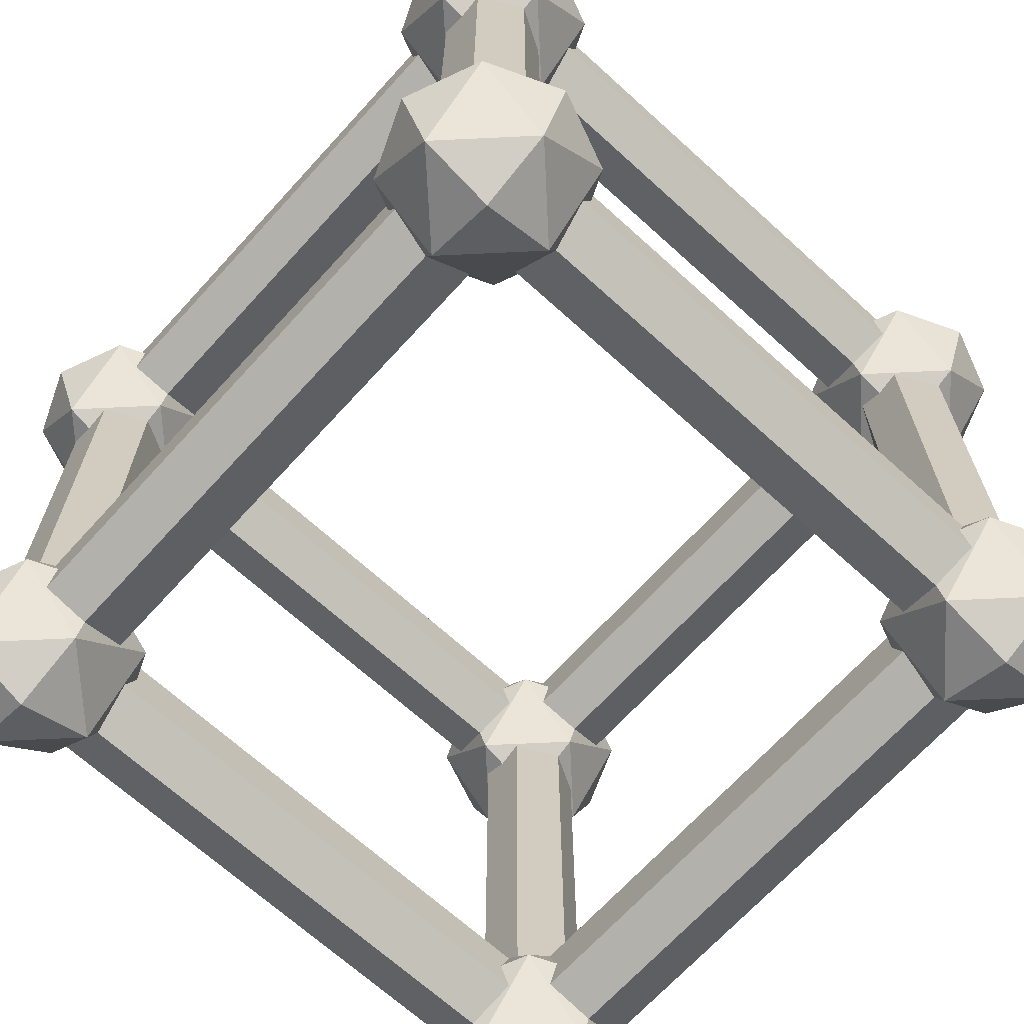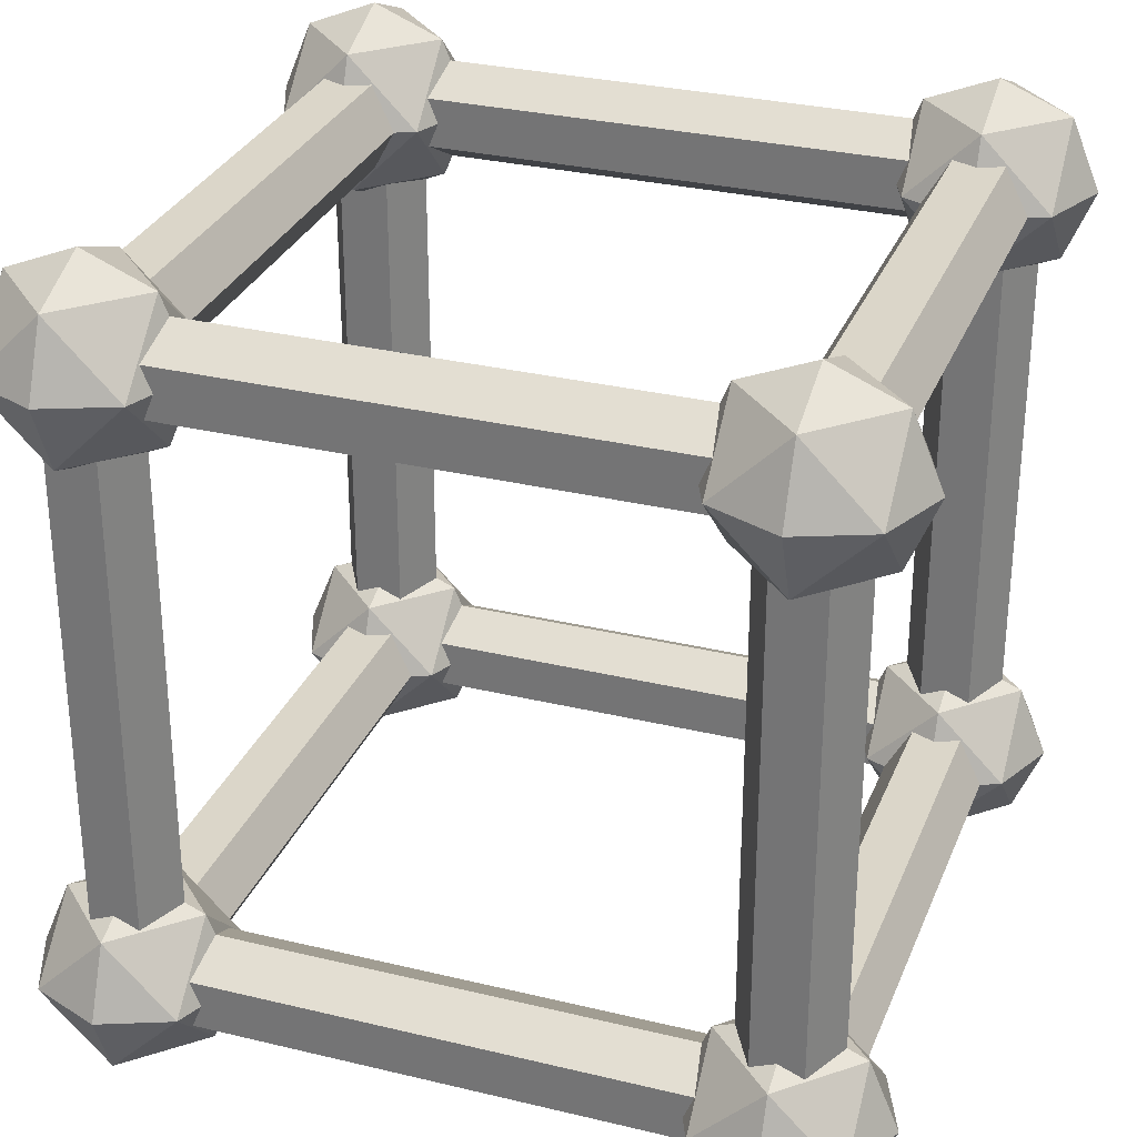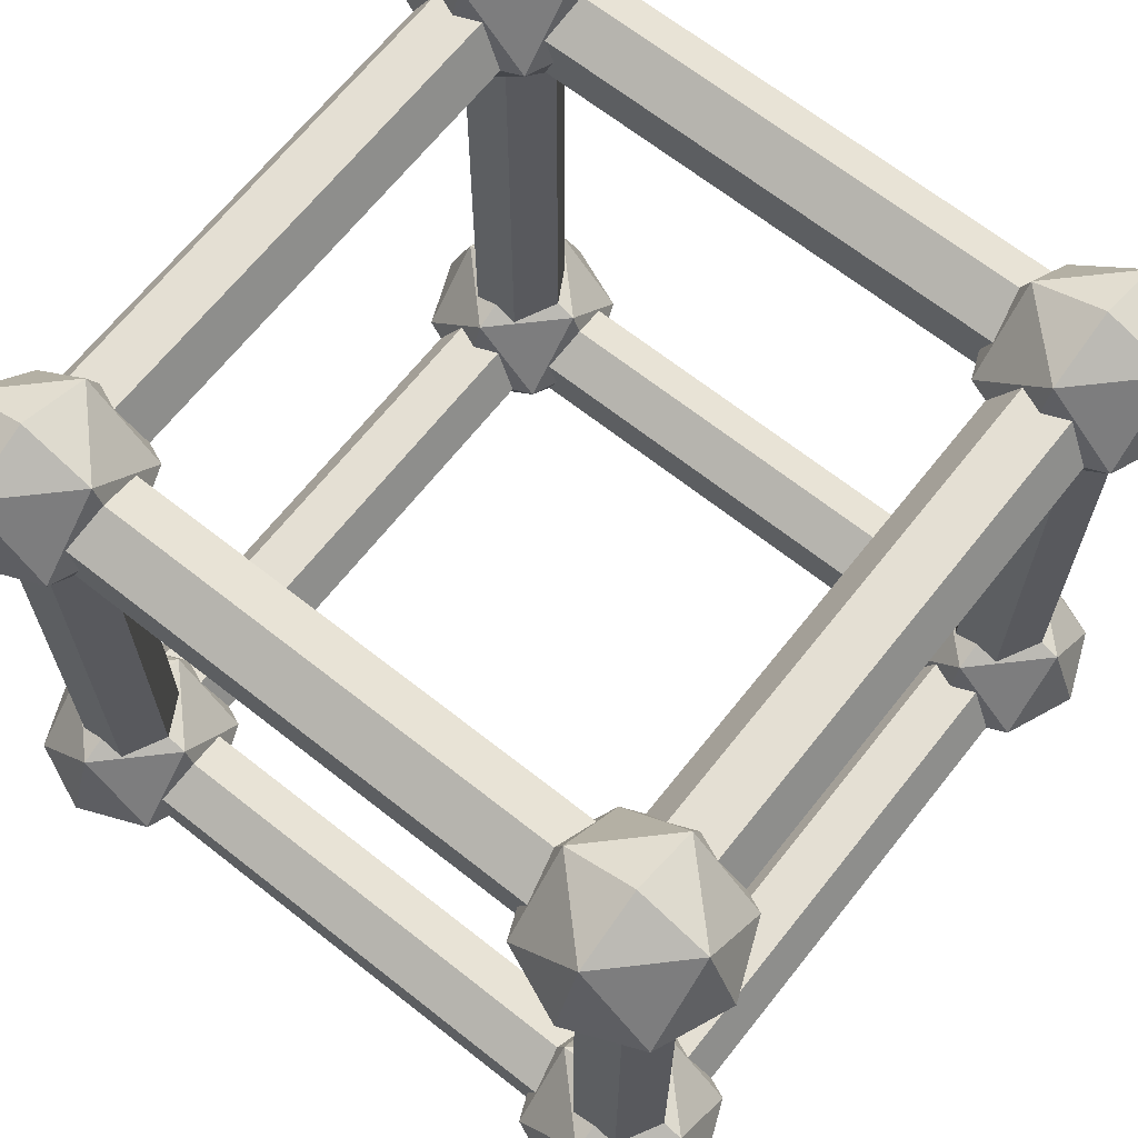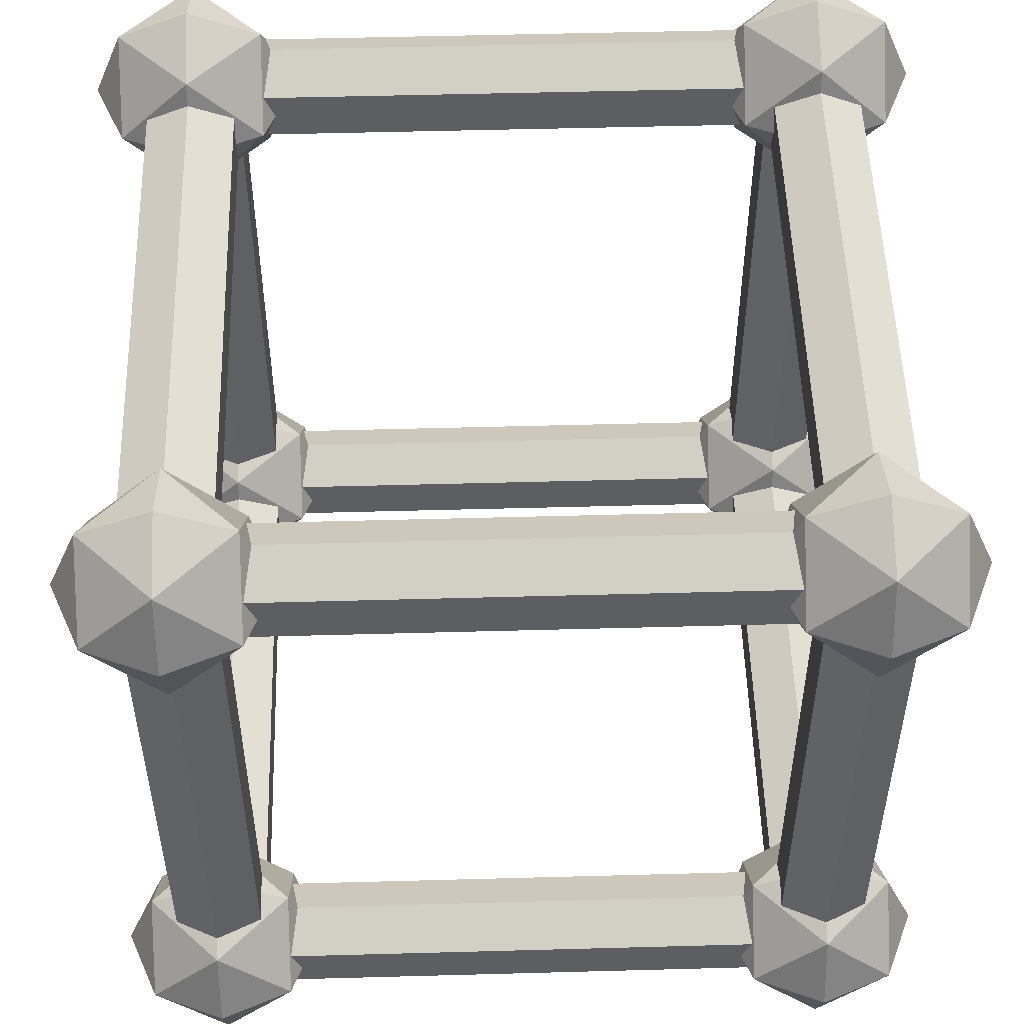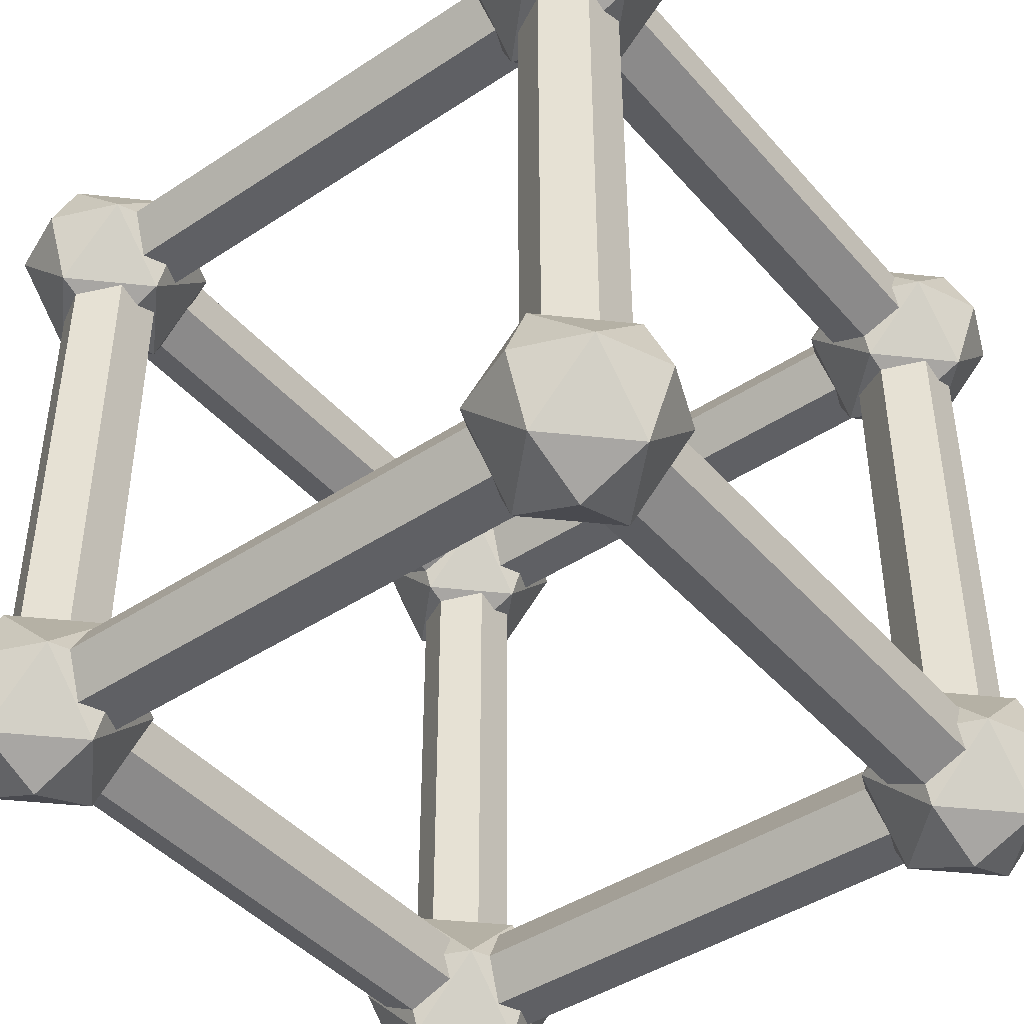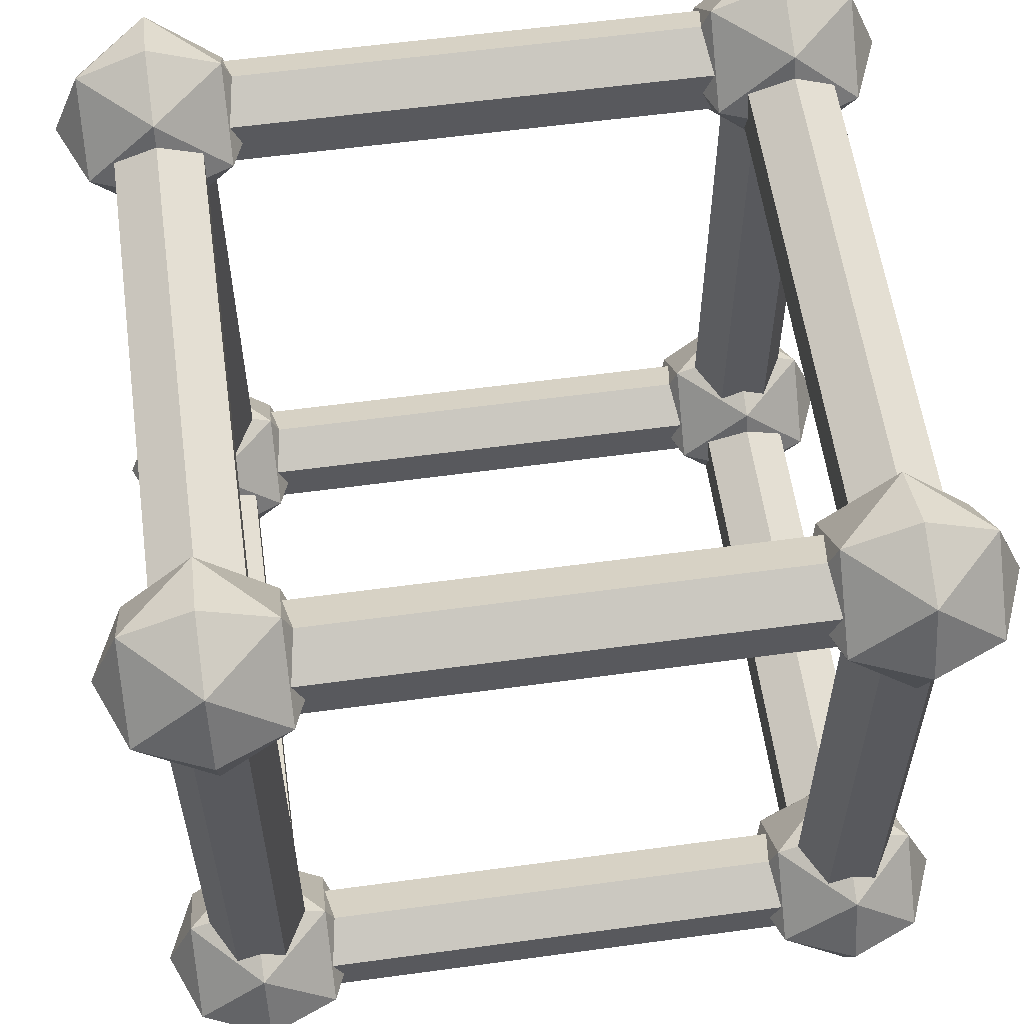
<metadata>
{"format":"obj","ext":"obj","renderer":"f3d","projection":"perspective","resolution":1024,"background":"white","views":[{"elev":-68.1,"azim":137.7,"up":"+Y"},{"elev":30.1,"azim":109.4,"up":"+Z"},{"elev":66.7,"azim":128.4,"up":"+Z"},{"elev":52.0,"azim":178.3,"up":"+Y"},{"elev":-43.8,"azim":37.8,"up":"+Z"},{"elev":58.2,"azim":82.0,"up":"+Y"}]}
</metadata>
<code>
v  -12.5 4 12.5
v  -9.672 2.828 12.5
v  -12.5 2.828 9.672
v  -8.5 0 12.5
v  -9.672 0 9.672
v  -12.5 0 8.5
v  -15.33 2.828 12.5
v  -15.33 0 9.672
v  -16.5 0 12.5
v  -12.5 2.828 15.33
v  -15.33 0 15.33
v  -12.5 0 16.5
v  -9.672 0 15.33
v  -12.5 -4 12.5
v  -12.5 -2.828 9.672
v  -9.672 -2.828 12.5
v  -15.33 -2.828 12.5
v  -12.5 -2.828 15.33
v  12.5 4 12.5
v  15.33 2.828 12.5
v  12.5 2.828 9.672
v  16.5 0 12.5
v  15.33 0 9.672
v  12.5 0 8.5
v  9.672 2.828 12.5
v  9.672 0 9.672
v  8.5 0 12.5
v  12.5 2.828 15.33
v  9.672 0 15.33
v  12.5 0 16.5
v  15.33 0 15.33
v  12.5 -4 12.5
v  12.5 -2.828 9.672
v  15.33 -2.828 12.5
v  9.672 -2.828 12.5
v  12.5 -2.828 15.33
v  -12.5 4 -12.5
v  -9.672 2.828 -12.5
v  -12.5 2.828 -15.33
v  -8.5 0 -12.5
v  -9.672 0 -15.33
v  -12.5 0 -16.5
v  -15.33 2.828 -12.5
v  -15.33 0 -15.33
v  -16.5 0 -12.5
v  -12.5 2.828 -9.672
v  -15.33 0 -9.672
v  -12.5 0 -8.5
v  -9.672 0 -9.672
v  -12.5 -4 -12.5
v  -12.5 -2.828 -15.33
v  -9.672 -2.828 -12.5
v  -15.33 -2.828 -12.5
v  -12.5 -2.828 -9.672
v  12.5 4 -12.5
v  15.33 2.828 -12.5
v  12.5 2.828 -15.33
v  16.5 0 -12.5
v  15.33 0 -15.33
v  12.5 0 -16.5
v  9.672 2.828 -12.5
v  9.672 0 -15.33
v  8.5 0 -12.5
v  12.5 2.828 -9.672
v  9.672 0 -9.672
v  12.5 0 -8.5
v  15.33 0 -9.672
v  12.5 -4 -12.5
v  12.5 -2.828 -15.33
v  15.33 -2.828 -12.5
v  9.672 -2.828 -12.5
v  12.5 -2.828 -9.672
v  -12.5 29 12.5
v  -9.672 27.83 12.5
v  -12.5 27.83 9.672
v  -8.5 25 12.5
v  -9.672 25 9.672
v  -12.5 25 8.5
v  -15.33 27.83 12.5
v  -15.33 25 9.672
v  -16.5 25 12.5
v  -12.5 27.83 15.33
v  -15.33 25 15.33
v  -12.5 25 16.5
v  -9.672 25 15.33
v  -12.5 21 12.5
v  -12.5 22.17 9.672
v  -9.672 22.17 12.5
v  -15.33 22.17 12.5
v  -12.5 22.17 15.33
v  12.5 29 12.5
v  15.33 27.83 12.5
v  12.5 27.83 9.672
v  16.5 25 12.5
v  15.33 25 9.672
v  12.5 25 8.5
v  9.672 27.83 12.5
v  9.672 25 9.672
v  8.5 25 12.5
v  12.5 27.83 15.33
v  9.672 25 15.33
v  12.5 25 16.5
v  15.33 25 15.33
v  12.5 21 12.5
v  12.5 22.17 9.672
v  15.33 22.17 12.5
v  9.672 22.17 12.5
v  12.5 22.17 15.33
v  -12.5 29 -12.5
v  -9.672 27.83 -12.5
v  -12.5 27.83 -15.33
v  -8.5 25 -12.5
v  -9.672 25 -15.33
v  -12.5 25 -16.5
v  -15.33 27.83 -12.5
v  -15.33 25 -15.33
v  -16.5 25 -12.5
v  -12.5 27.83 -9.672
v  -15.33 25 -9.672
v  -12.5 25 -8.5
v  -9.672 25 -9.672
v  -12.5 21 -12.5
v  -12.5 22.17 -15.33
v  -9.672 22.17 -12.5
v  -15.33 22.17 -12.5
v  -12.5 22.17 -9.672
v  12.5 29 -12.5
v  15.33 27.83 -12.5
v  12.5 27.83 -15.33
v  16.5 25 -12.5
v  15.33 25 -15.33
v  12.5 25 -16.5
v  9.672 27.83 -12.5
v  9.672 25 -15.33
v  8.5 25 -12.5
v  12.5 27.83 -9.672
v  9.672 25 -9.672
v  12.5 25 -8.5
v  15.33 25 -9.672
v  12.5 21 -12.5
v  12.5 22.17 -15.33
v  15.33 22.17 -12.5
v  9.672 22.17 -12.5
v  12.5 22.17 -9.672
v  -10.77 -1 -12.5
v  -10.77 -1 12.5
v  -12.5 -2 12.5
v  -12.5 -2 -12.5
v  -10.77 1 -12.5
v  -10.77 1 12.5
v  -12.5 2 -12.5
v  -12.5 2 12.5
v  -14.23 1 -12.5
v  -14.23 1 12.5
v  -14.23 -1 -12.5
v  -14.23 -1 12.5
v  12.5 1 -14.23
v  -12.5 1 -14.23
v  12.5 2 -12.5
v  12.5 -1 -14.23
v  -12.5 -1 -14.23
v  12.5 -2 -12.5
v  12.5 -1 -10.77
v  -12.5 -1 -10.77
v  12.5 1 -10.77
v  -12.5 1 -10.77
v  14.23 1 12.5
v  14.23 1 -12.5
v  12.5 2 12.5
v  14.23 -1 12.5
v  14.23 -1 -12.5
v  12.5 -2 12.5
v  10.77 -1 12.5
v  10.77 -1 -12.5
v  10.77 1 12.5
v  10.77 1 -12.5
v  -12.5 -1 10.77
v  12.5 -1 10.77
v  -12.5 1 10.77
v  12.5 1 10.77
v  -12.5 1 14.23
v  12.5 1 14.23
v  -12.5 -1 14.23
v  12.5 -1 14.23
v  12.5 26 10.77
v  -12.5 26 10.77
v  -12.5 27 12.5
v  12.5 27 12.5
v  12.5 24 10.77
v  -12.5 24 10.77
v  12.5 23 12.5
v  -12.5 23 12.5
v  12.5 24 14.23
v  -12.5 24 14.23
v  12.5 26 14.23
v  -12.5 26 14.23
v  14.23 24 -12.5
v  14.23 24 12.5
v  12.5 23 -12.5
v  14.23 26 -12.5
v  14.23 26 12.5
v  12.5 27 -12.5
v  10.77 26 -12.5
v  10.77 26 12.5
v  10.77 24 -12.5
v  10.77 24 12.5
v  -12.5 24 -14.23
v  12.5 24 -14.23
v  -12.5 23 -12.5
v  -12.5 26 -14.23
v  12.5 26 -14.23
v  -12.5 27 -12.5
v  -12.5 26 -10.77
v  12.5 26 -10.77
v  -12.5 24 -10.77
v  12.5 24 -10.77
v  -10.77 26 12.5
v  -10.77 26 -12.5
v  -10.77 24 12.5
v  -10.77 24 -12.5
v  -14.23 24 12.5
v  -14.23 24 -12.5
v  -14.23 26 12.5
v  -14.23 26 -12.5
v  14.23 25 11.5
v  14.23 0 11.5
v  12.5 0 10.5
v  12.5 25 10.5
v  14.23 25 13.5
v  14.23 0 13.5
v  12.5 25 14.5
v  12.5 0 14.5
v  10.77 25 13.5
v  10.77 0 13.5
v  10.77 25 11.5
v  10.77 0 11.5
v  -10.77 0 13.5
v  -10.77 25 13.5
v  -12.5 25 14.5
v  -12.5 0 14.5
v  -10.77 0 11.5
v  -10.77 25 11.5
v  -12.5 0 10.5
v  -12.5 25 10.5
v  -14.23 0 11.5
v  -14.23 25 11.5
v  -14.23 0 13.5
v  -14.23 25 13.5
v  14.23 25 -13.5
v  14.23 0 -13.5
v  12.5 0 -14.5
v  12.5 25 -14.5
v  14.23 25 -11.5
v  14.23 0 -11.5
v  12.5 25 -10.5
v  12.5 0 -10.5
v  10.77 25 -11.5
v  10.77 0 -11.5
v  10.77 25 -13.5
v  10.77 0 -13.5
v  -10.77 25 -13.5
v  -10.77 0 -13.5
v  -12.5 0 -14.5
v  -12.5 25 -14.5
v  -10.77 25 -11.5
v  -10.77 0 -11.5
v  -12.5 25 -10.5
v  -12.5 0 -10.5
v  -14.23 25 -11.5
v  -14.23 0 -11.5
v  -14.23 25 -13.5
v  -14.23 0 -13.5
g Box026
f 1 2 3
f 2 4 5
f 2 5 3
f 3 5 6
f 1 3 7
f 3 6 8
f 3 8 7
f 7 8 9
f 1 7 10
f 7 9 11
f 7 11 10
f 10 11 12
f 1 10 2
f 10 12 13
f 10 13 2
f 2 13 4
f 14 15 16
f 15 6 5
f 15 5 16
f 16 5 4
f 14 17 15
f 17 9 8
f 17 8 15
f 15 8 6
f 14 18 17
f 18 12 11
f 18 11 17
f 17 11 9
f 14 16 18
f 16 4 13
f 16 13 18
f 18 13 12
f 19 20 21
f 20 22 23
f 20 23 21
f 21 23 24
f 19 21 25
f 21 24 26
f 21 26 25
f 25 26 27
f 19 25 28
f 25 27 29
f 25 29 28
f 28 29 30
f 19 28 20
f 28 30 31
f 28 31 20
f 20 31 22
f 32 33 34
f 33 24 23
f 33 23 34
f 34 23 22
f 32 35 33
f 35 27 26
f 35 26 33
f 33 26 24
f 32 36 35
f 36 30 29
f 36 29 35
f 35 29 27
f 32 34 36
f 34 22 31
f 34 31 36
f 36 31 30
f 37 38 39
f 38 40 41
f 38 41 39
f 39 41 42
f 37 39 43
f 39 42 44
f 39 44 43
f 43 44 45
f 37 43 46
f 43 45 47
f 43 47 46
f 46 47 48
f 37 46 38
f 46 48 49
f 46 49 38
f 38 49 40
f 50 51 52
f 51 42 41
f 51 41 52
f 52 41 40
f 50 53 51
f 53 45 44
f 53 44 51
f 51 44 42
f 50 54 53
f 54 48 47
f 54 47 53
f 53 47 45
f 50 52 54
f 52 40 49
f 52 49 54
f 54 49 48
f 55 56 57
f 56 58 59
f 56 59 57
f 57 59 60
f 55 57 61
f 57 60 62
f 57 62 61
f 61 62 63
f 55 61 64
f 61 63 65
f 61 65 64
f 64 65 66
f 55 64 56
f 64 66 67
f 64 67 56
f 56 67 58
f 68 69 70
f 69 60 59
f 69 59 70
f 70 59 58
f 68 71 69
f 71 63 62
f 71 62 69
f 69 62 60
f 68 72 71
f 72 66 65
f 72 65 71
f 71 65 63
f 68 70 72
f 70 58 67
f 70 67 72
f 72 67 66
f 73 74 75
f 74 76 77
f 74 77 75
f 75 77 78
f 73 75 79
f 75 78 80
f 75 80 79
f 79 80 81
f 73 79 82
f 79 81 83
f 79 83 82
f 82 83 84
f 73 82 74
f 82 84 85
f 82 85 74
f 74 85 76
f 86 87 88
f 87 78 77
f 87 77 88
f 88 77 76
f 86 89 87
f 89 81 80
f 89 80 87
f 87 80 78
f 86 90 89
f 90 84 83
f 90 83 89
f 89 83 81
f 86 88 90
f 88 76 85
f 88 85 90
f 90 85 84
f 91 92 93
f 92 94 95
f 92 95 93
f 93 95 96
f 91 93 97
f 93 96 98
f 93 98 97
f 97 98 99
f 91 97 100
f 97 99 101
f 97 101 100
f 100 101 102
f 91 100 92
f 100 102 103
f 100 103 92
f 92 103 94
f 104 105 106
f 105 96 95
f 105 95 106
f 106 95 94
f 104 107 105
f 107 99 98
f 107 98 105
f 105 98 96
f 104 108 107
f 108 102 101
f 108 101 107
f 107 101 99
f 104 106 108
f 106 94 103
f 106 103 108
f 108 103 102
f 109 110 111
f 110 112 113
f 110 113 111
f 111 113 114
f 109 111 115
f 111 114 116
f 111 116 115
f 115 116 117
f 109 115 118
f 115 117 119
f 115 119 118
f 118 119 120
f 109 118 110
f 118 120 121
f 118 121 110
f 110 121 112
f 122 123 124
f 123 114 113
f 123 113 124
f 124 113 112
f 122 125 123
f 125 117 116
f 125 116 123
f 123 116 114
f 122 126 125
f 126 120 119
f 126 119 125
f 125 119 117
f 122 124 126
f 124 112 121
f 124 121 126
f 126 121 120
f 127 128 129
f 128 130 131
f 128 131 129
f 129 131 132
f 127 129 133
f 129 132 134
f 129 134 133
f 133 134 135
f 127 133 136
f 133 135 137
f 133 137 136
f 136 137 138
f 127 136 128
f 136 138 139
f 136 139 128
f 128 139 130
f 140 141 142
f 141 132 131
f 141 131 142
f 142 131 130
f 140 143 141
f 143 135 134
f 143 134 141
f 141 134 132
f 140 144 143
f 144 138 137
f 144 137 143
f 143 137 135
f 140 142 144
f 142 130 139
f 142 139 144
f 144 139 138
f 145 146 147 148
f 149 150 146 145
f 151 152 150 149
f 153 154 152 151
f 155 156 154 153
f 148 147 156 155
f 157 158 151 159
f 160 161 158 157
f 162 148 161 160
f 163 164 148 162
f 165 166 164 163
f 159 151 166 165
f 167 168 159 169
f 170 171 168 167
f 172 162 171 170
f 173 174 162 172
f 175 176 174 173
f 169 159 176 175
f 177 178 172 147
f 179 180 178 177
f 152 169 180 179
f 181 182 169 152
f 183 184 182 181
f 147 172 184 183
f 185 186 187 188
f 189 190 186 185
f 191 192 190 189
f 193 194 192 191
f 195 196 194 193
f 188 187 196 195
f 197 198 191 199
f 200 201 198 197
f 202 188 201 200
f 203 204 188 202
f 205 206 204 203
f 199 191 206 205
f 207 208 199 209
f 210 211 208 207
f 212 202 211 210
f 213 214 202 212
f 215 216 214 213
f 209 199 216 215
f 217 218 212 187
f 219 220 218 217
f 192 209 220 219
f 221 222 209 192
f 223 224 222 221
f 187 212 224 223
f 225 226 227 228
f 229 230 226 225
f 231 232 230 229
f 233 234 232 231
f 235 236 234 233
f 228 227 236 235
f 237 238 239 240
f 241 242 238 237
f 243 244 242 241
f 245 246 244 243
f 247 248 246 245
f 240 239 248 247
f 249 250 251 252
f 253 254 250 249
f 255 256 254 253
f 257 258 256 255
f 259 260 258 257
f 252 251 260 259
f 261 262 263 264
f 265 266 262 261
f 267 268 266 265
f 269 270 268 267
f 271 272 270 269
f 264 263 272 271

</code>
